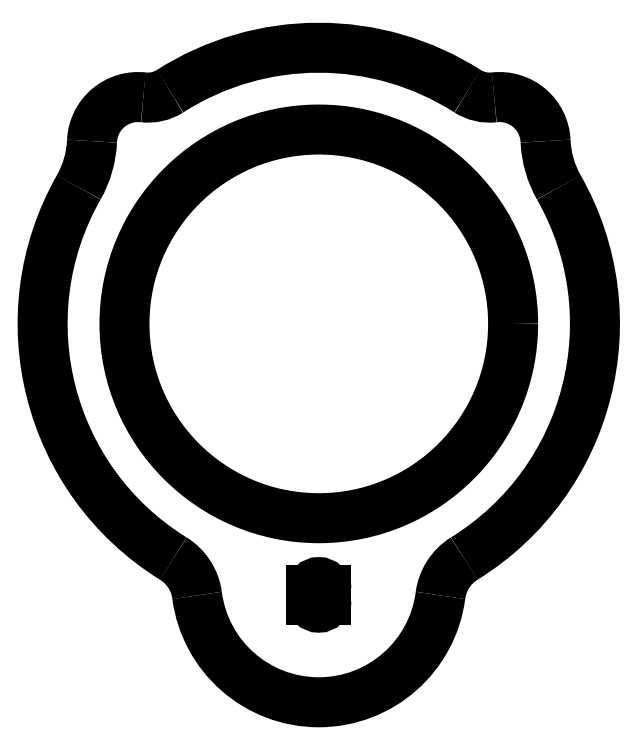
<metadata>
{"format":"dxf","ext":"dxf","renderer":"ezdxf+matplotlib","layout":"modelspace","background":"white","min_lineweight":24,"dpi":150}
</metadata>
<code>
0
SECTION
2
ENTITIES
0
ARC
8
View014
10
148.5
20
115
30
0
40
54
50
57.42
51
122.6
0
ARC
8
View014
10
181.9
20
167.2
30
0
40
8
50
-122.6
51
-83.36
0
ARC
8
View014
10
115.1
20
167.2
30
0
40
8
50
-96.64
51
-57.42
0
ARC
8
View014
10
183.9
20
150.4
30
0
40
9
50
2.409
51
96.64
0
ARC
8
View014
10
113.1
20
150.4
30
0
40
9
50
83.36
51
177.6
0
ARC
8
View014
10
212.8
20
151.6
30
0
40
20
50
-177.6
51
-150.4
0
ARC
8
View014
10
84.17
20
151.6
30
0
40
20
50
-29.62
51
-2.409
0
ARC
8
View014
10
148.5
20
115
30
0
40
54
50
-58.21
51
29.62
0
ARC
8
View014
10
148.5
20
115
30
0
40
54
50
150.4
51
-121.8
0
ARC
8
View014
10
182.2
20
60.6
30
0
40
10
50
121.8
51
172.6
0
ARC
8
View014
10
114.8
20
60.6
30
0
40
10
50
7.436
51
58.21
0
ARC
8
View014
10
148.5
20
65
30
0
40
24
50
-172.6
51
-7.436
0
CIRCLE
8
View014
10
148.5
20
115
40
38
0
LINE
8
View014
10
147
20
61
30
0
11
147
21
63
31
0
0
ARC
8
View014
10
148.5
20
61
30
0
40
1.5
50
-180
51
0
0
LINE
8
View014
10
150
20
61
30
0
11
150
21
63
31
0
0
ARC
8
View014
10
148.5
20
63
30
0
40
1.5
50
0
51
-180
0
ENDSEC
0
EOF

</code>
